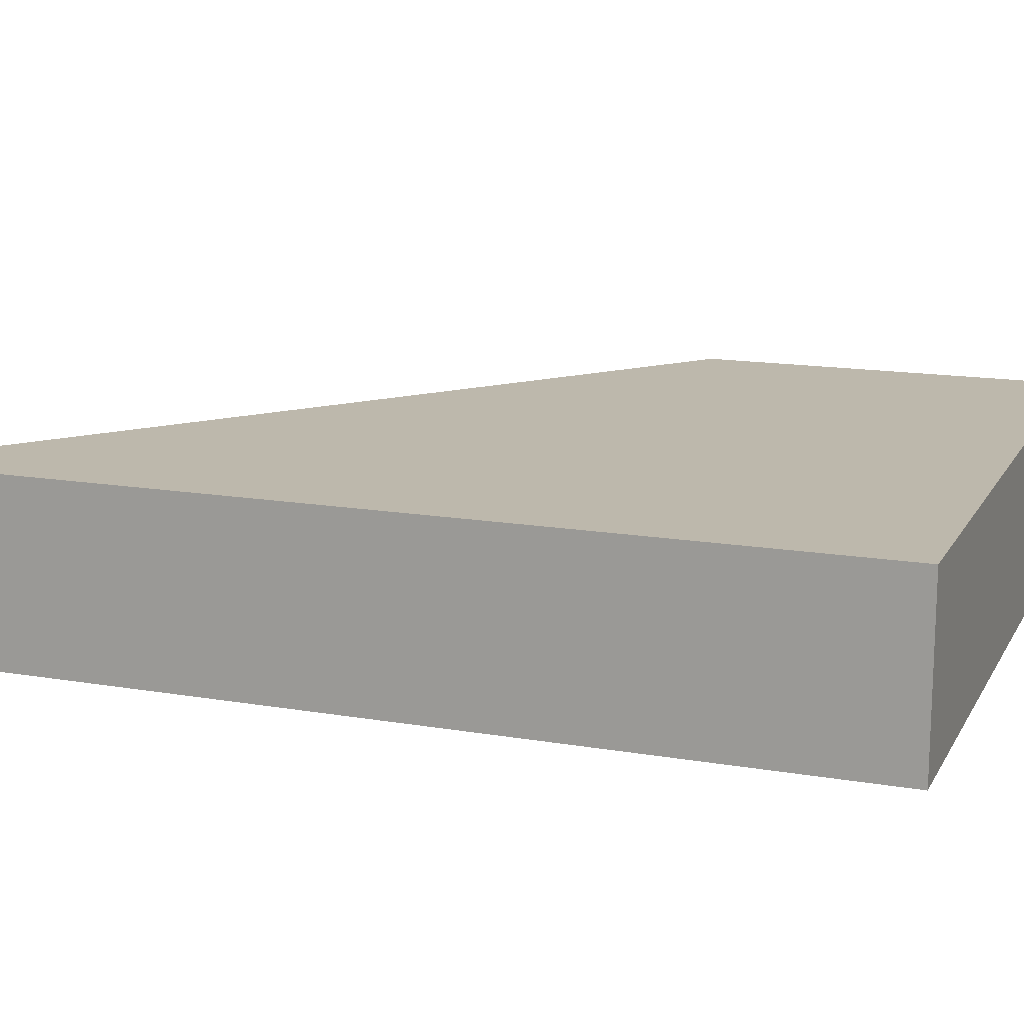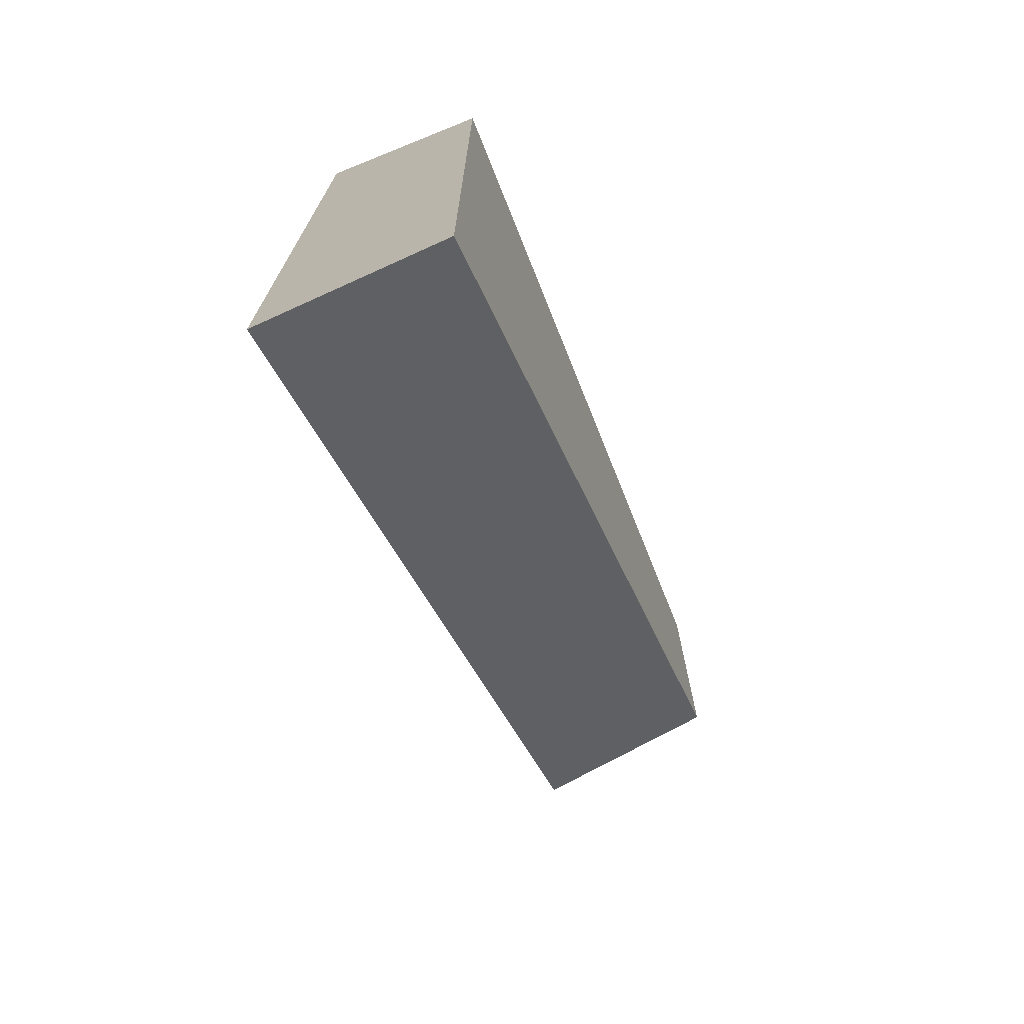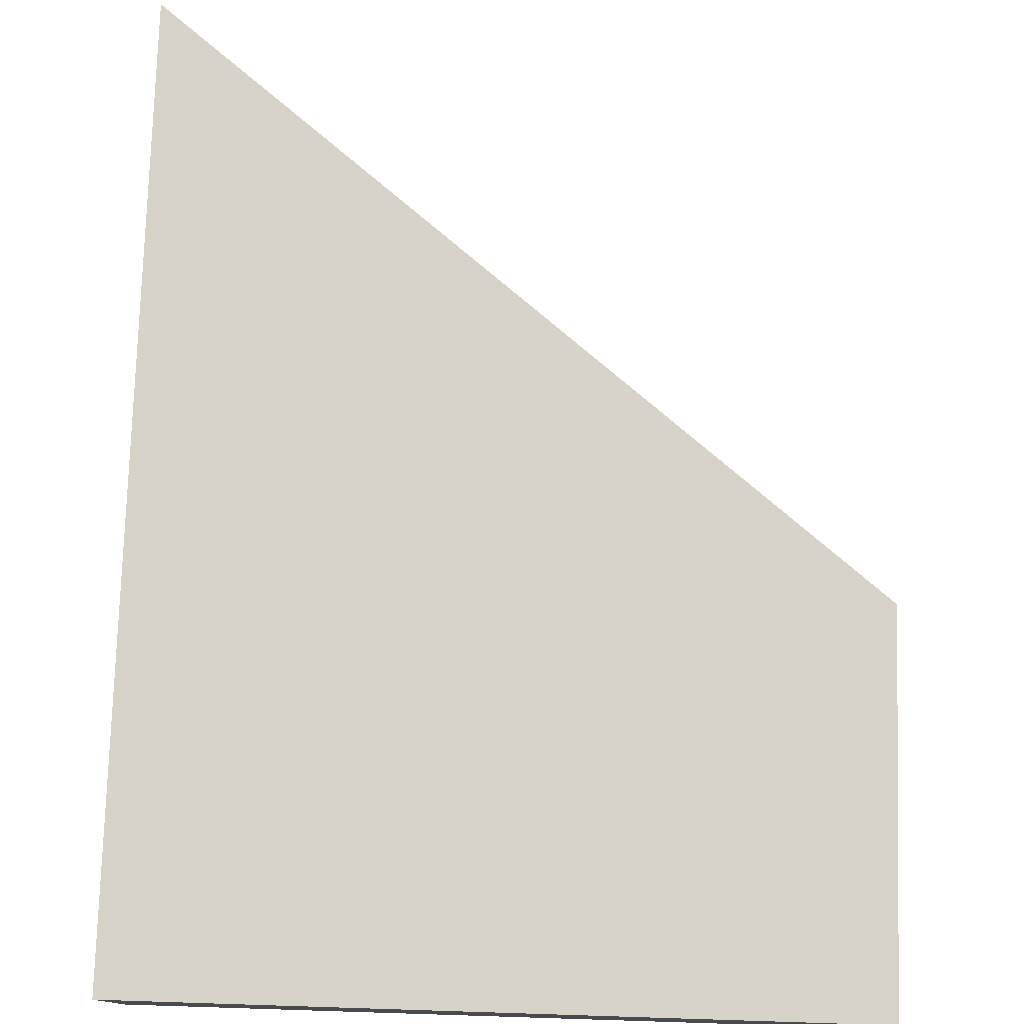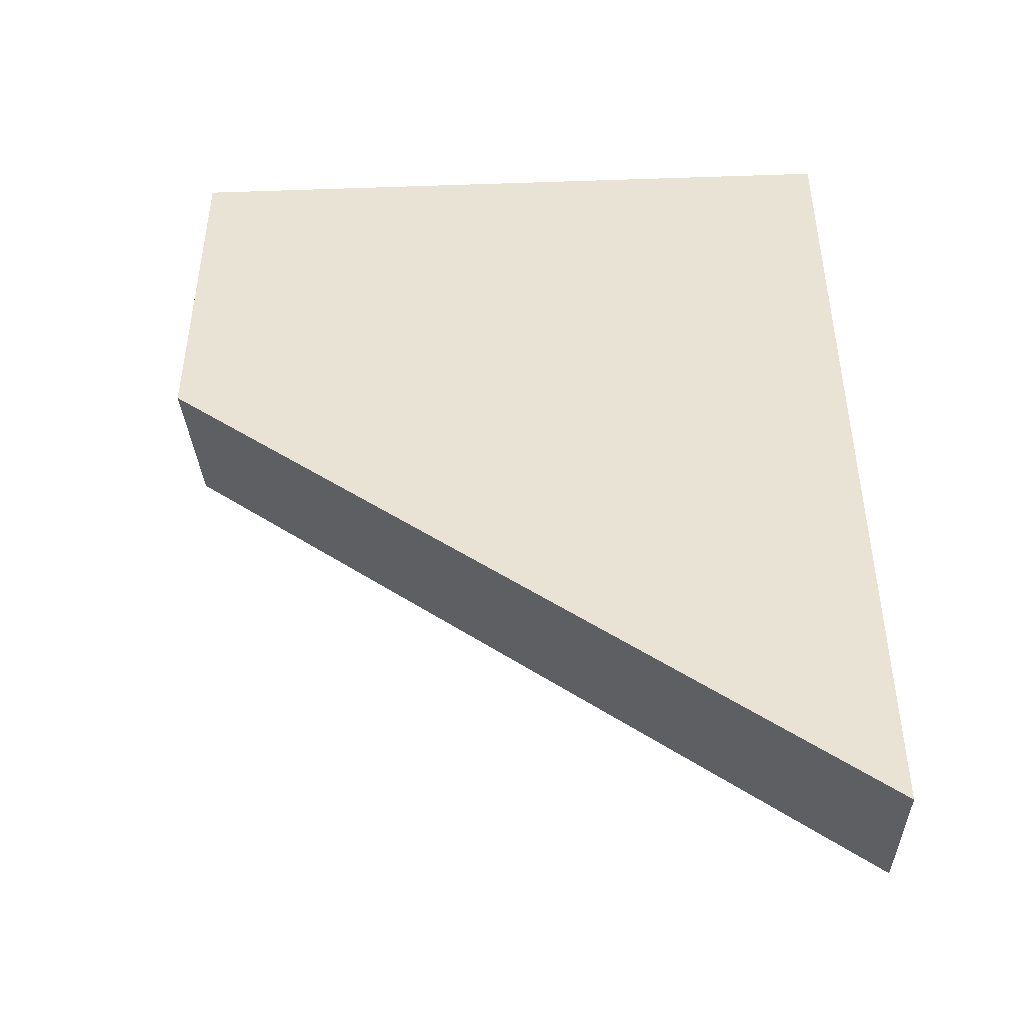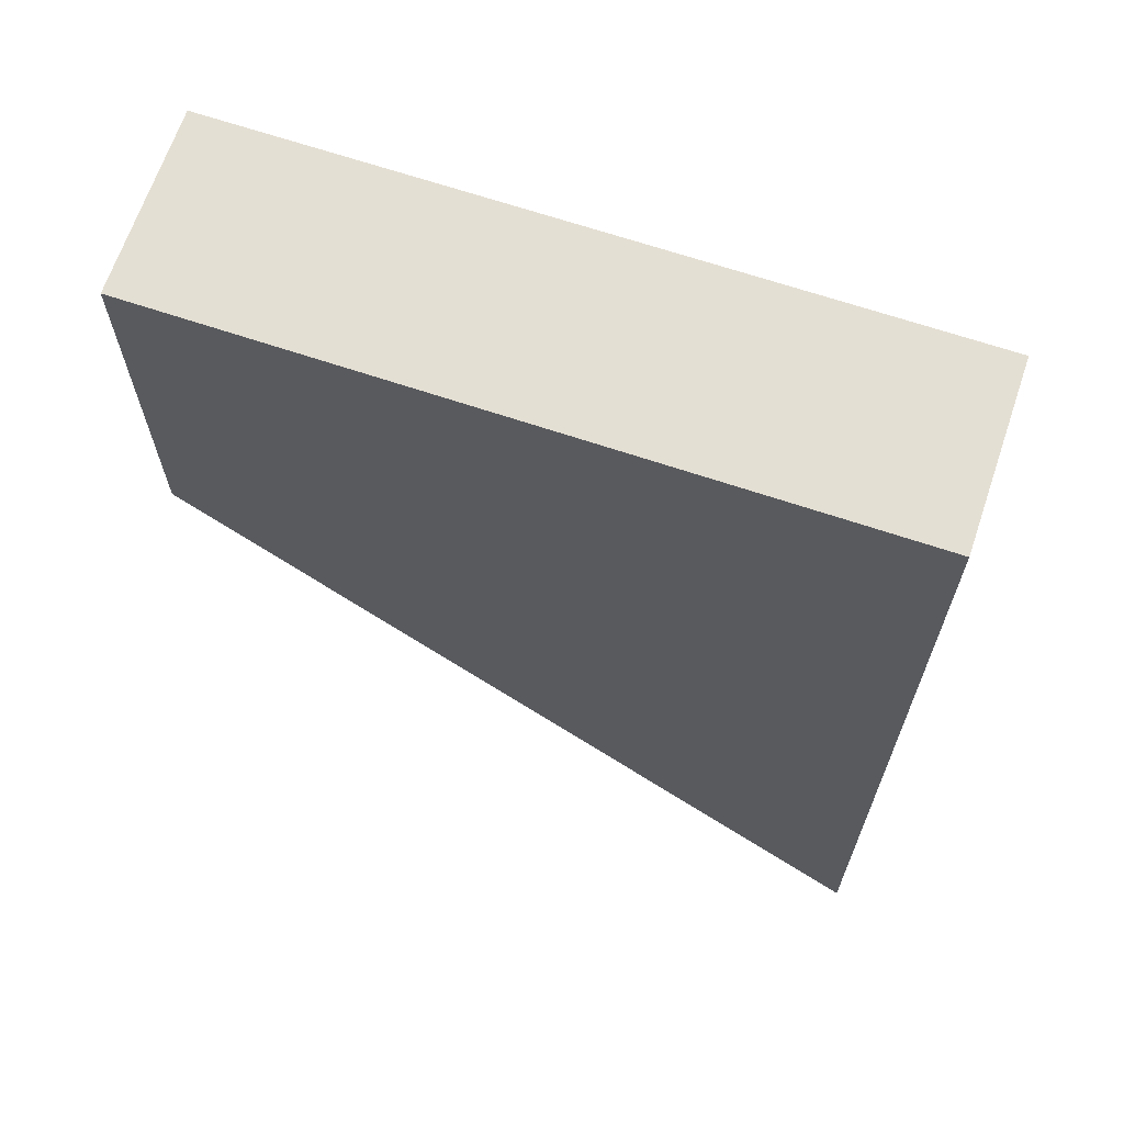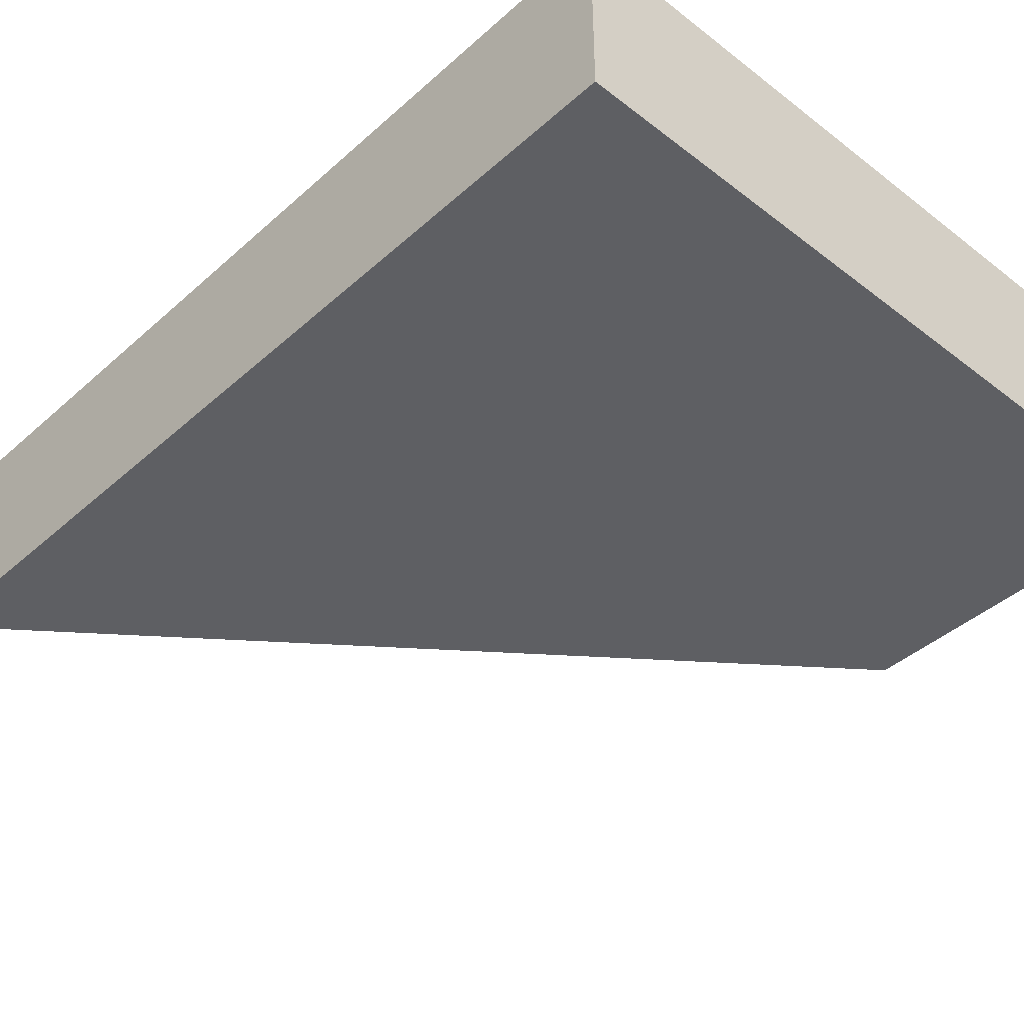
<metadata>
{"format":"obj","ext":"obj","renderer":"f3d","projection":"perspective","resolution":1024,"background":"white","views":[{"elev":14.8,"azim":110.3,"up":"+Z"},{"elev":-73.5,"azim":111.9,"up":"+Y"},{"elev":77.1,"azim":-178.2,"up":"+Z"},{"elev":-46.3,"azim":2.2,"up":"+Y"},{"elev":66.7,"azim":18.7,"up":"+Y"},{"elev":-41.8,"azim":137.0,"up":"+Z"}]}
</metadata>
<code>
g default
v -287 -130 174
v -287 -336.7 174
v -287 -321.4 125
v -287 -130 125
v -287 -126 125
v -287 -81 125
v -287 -81 168
v -287 -81 174
v -479 -81 125
v -355 -130 125
v -355 -129.9 125
v -479 -129.9 125
v -479 -126 125
v -479 -167.5 125
v -479 -182.8 174
v -479 -81 174
g Floor_12:polySurface396_0
f 2 3 1
f 3 4 1
f 1 4 8
f 4 5 8
f 8 5 7
f 5 6 7
f 9 6 13
f 4 10 5
f 10 11 5
f 12 13 11
f 13 6 11
f 6 5 11
f 15 16 14
f 14 16 12
f 12 16 13
f 16 9 13
f 6 9 7
f 16 8 9
f 9 8 7
f 4 3 10
f 12 11 14
f 11 10 14
f 3 14 10
f 3 2 15 14
f 2 1 15
f 15 1 16
f 1 8 16

</code>
